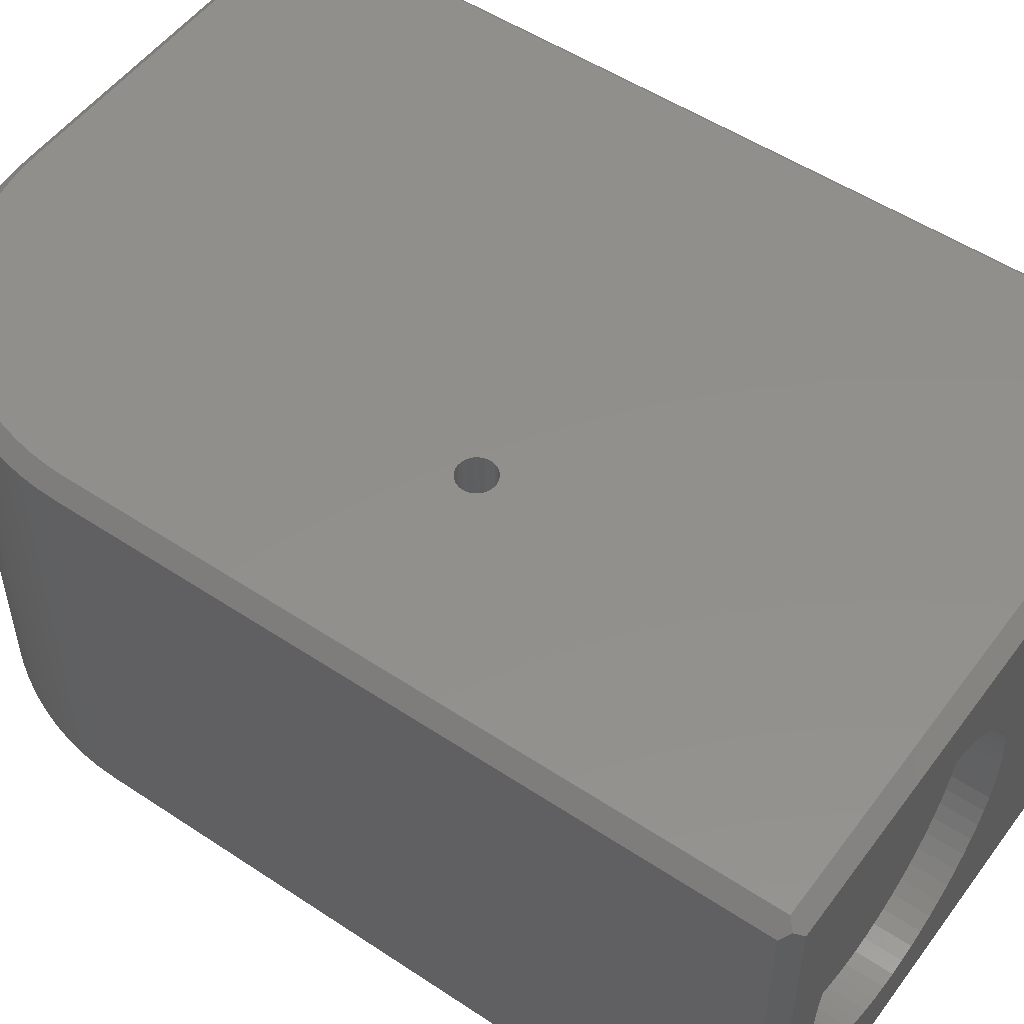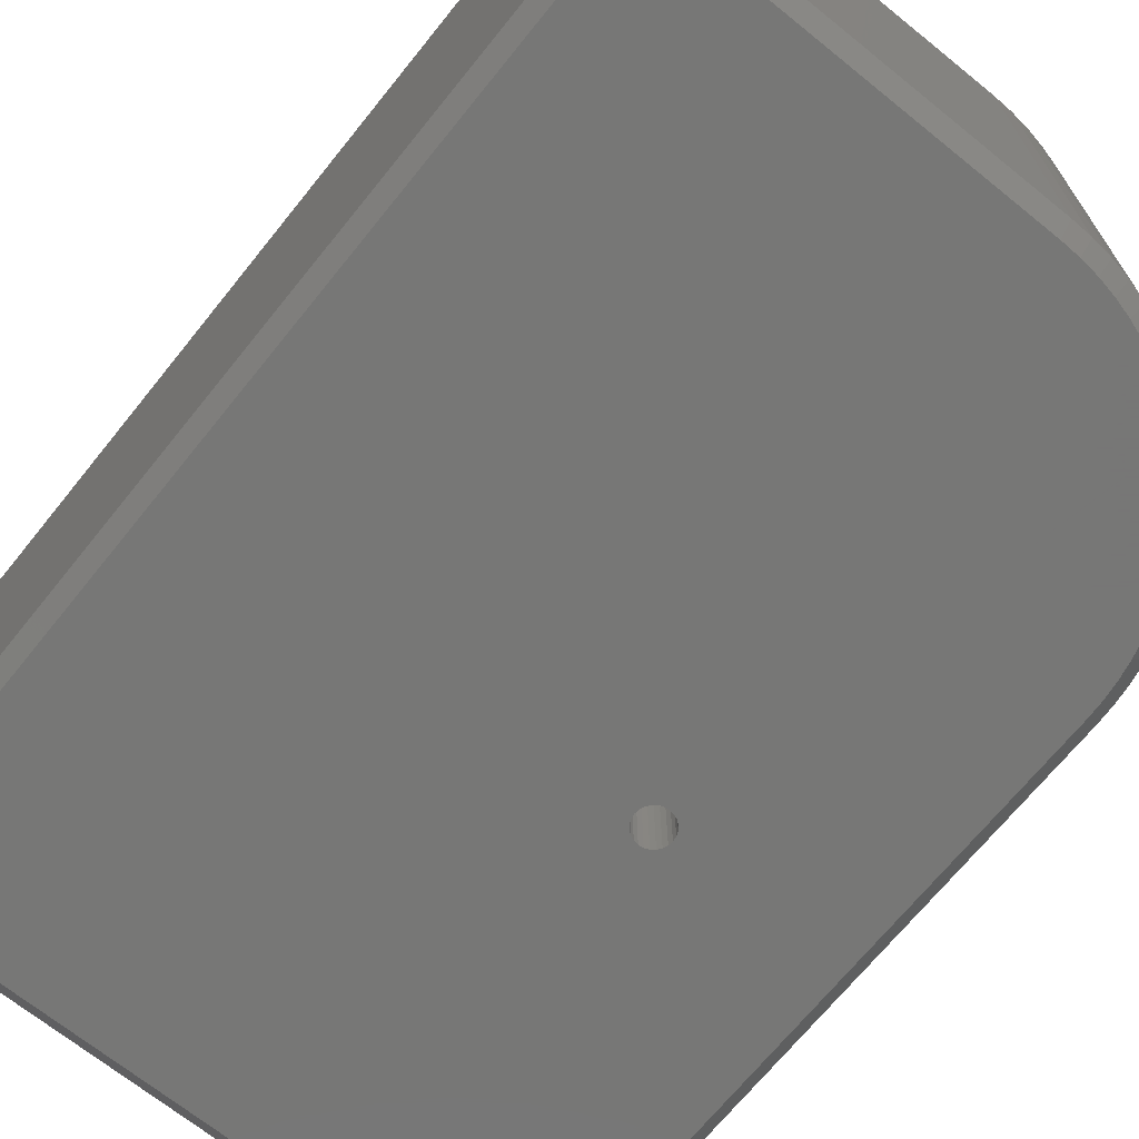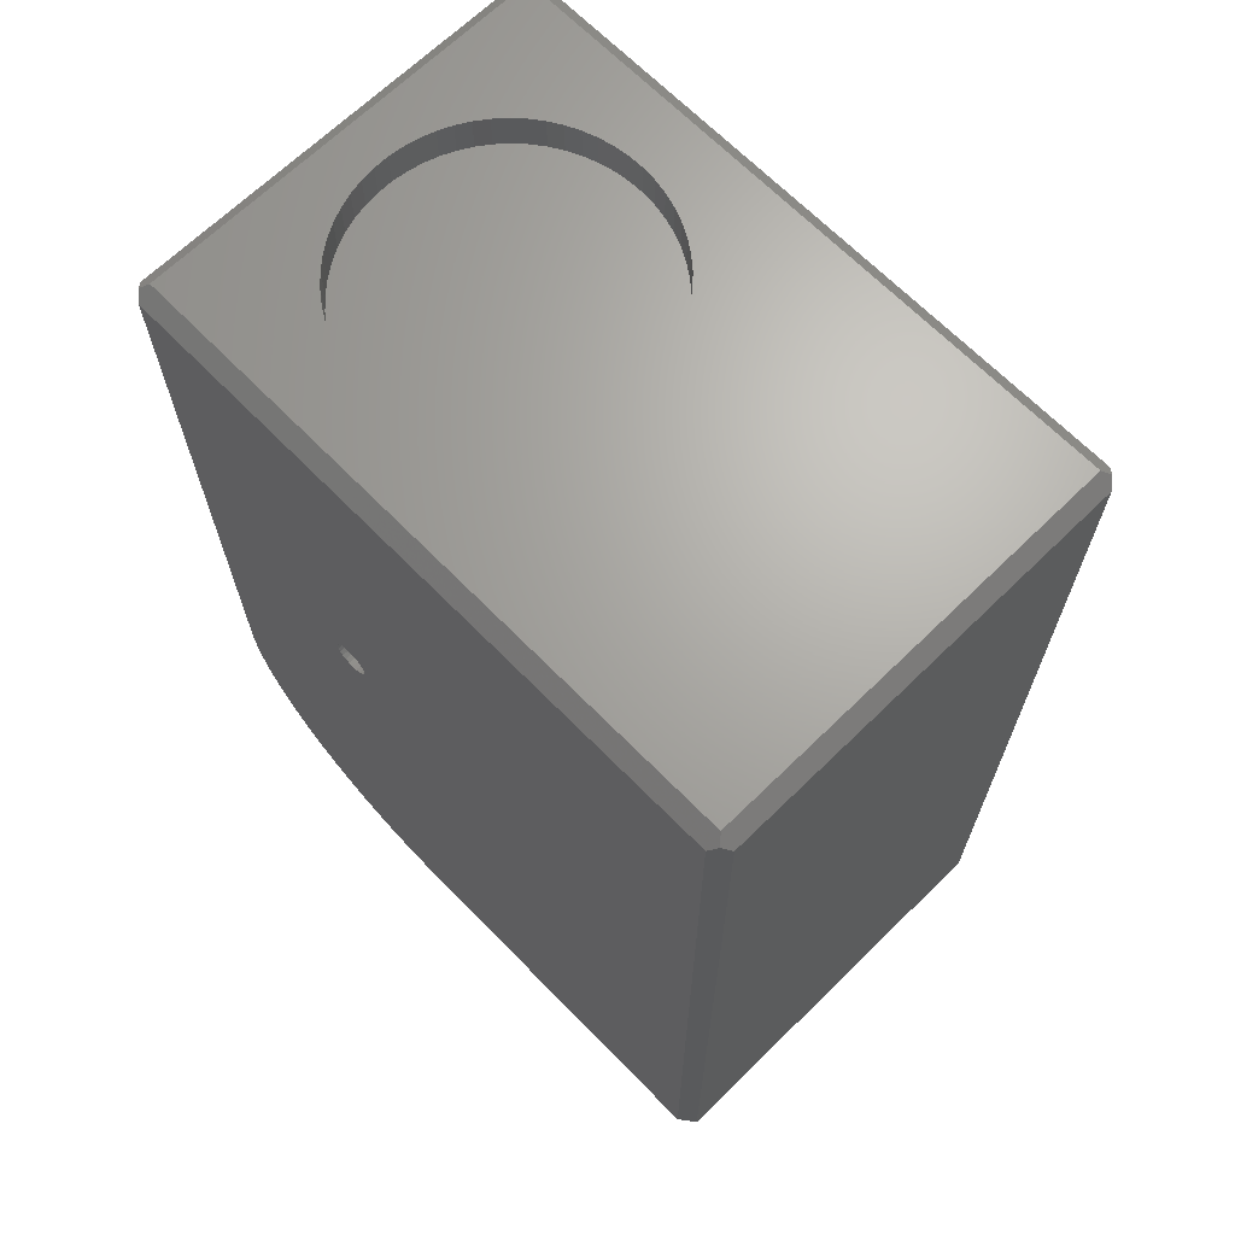
<metadata>
{"format":"stl","ext":"stl","renderer":"f3d","projection":"perspective","resolution":1024,"background":"white","views":[{"elev":52.3,"azim":-54.4,"up":"+Y"},{"elev":-69.3,"azim":141.1,"up":"+Y"},{"elev":67.1,"azim":45.6,"up":"+Z"}]}
</metadata>
<code>
# stl→obj: 374 verts, 748 faces
v -26 30 -36
v -25.9 30 -38.62
v -28 28 -36
v -27.9 28 -38.77
v -25.61 30 -41.22
v -27.59 28 -41.51
v -25.12 30 -43.79
v -27.07 28 -44.23
v -24.45 30 -46.32
v -26.36 28 -46.91
v -23.58 30 -48.79
v -25.44 28 -49.52
v -22.53 30 -51.19
v -24.34 28 -52.05
v -21.31 30 -53.5
v -23.04 28 -54.5
v -19.92 30 -55.72
v -21.57 28 -56.84
v -18.36 30 -57.82
v -19.93 28 -59.07
v -16.66 30 -59.81
v -18.12 28 -61.17
v -14.81 30 -61.66
v -16.17 28 -63.12
v -12.82 30 -63.36
v -14.07 28 -64.93
v -10.72 30 -64.92
v -11.84 28 -66.57
v -8.5 30 -66.31
v -9.5 28 -68.04
v -6.186 30 -67.53
v -7.054 28 -69.34
v -3.787 30 -68.58
v -4.518 28 -70.44
v -1.316 30 -69.45
v -1.906 28 -71.36
v 1.212 30 -70.12
v 0.7667 28 -72.07
v 3.784 30 -70.61
v 3.485 28 -72.59
v 6.384 30 -70.9
v 6.235 28 -72.9
v 9 30 -71
v 9 28 -73
v -26 30 56
v -27 29 57
v -28 28 56
v -28 -28 -36
v -27.9 -28 -38.77
v -27.59 -28 -41.51
v -27.07 -28 -44.23
v -26.36 -28 -46.91
v -25.44 -28 -49.52
v -24.34 -28 -52.05
v -23.04 -28 -54.5
v -21.57 -28 -56.84
v -19.93 -28 -59.07
v -18.12 -28 -61.17
v -16.17 -28 -63.12
v -14.07 -28 -64.93
v -11.84 -28 -66.57
v -9.5 -28 -68.04
v -7.054 -28 -69.34
v -4.518 -28 -70.44
v -1.906 -28 -71.36
v 0.7667 -28 -72.07
v 3.485 -28 -72.59
v 6.235 -28 -72.9
v 9 -28 -73
v 60 30 -71
v 62 28 -73
v 2.5 30 -2.98e-16
v 60 30 56
v 2.415 30 -0.647
v 2.165 30 -1.25
v 1.768 30 -1.768
v 1.25 30 -2.165
v 0.647 30 -2.415
v -6.751e-15 30 -2.5
v -0.647 30 -2.415
v -1.25 30 -2.165
v -1.768 30 -1.768
v -2.165 30 -1.25
v -2.415 30 -0.647
v -2.5 30 -7.302e-16
v -2.415 30 0.647
v -2.165 30 1.25
v -1.768 30 1.768
v 1.25 30 2.165
v 1.768 30 1.768
v 2.165 30 1.25
v 2.415 30 0.647
v 0.647 30 2.415
v -6.877e-15 30 2.5
v -0.647 30 2.415
v -1.25 30 2.165
v -28 -28 56
v 60 28 58
v 61 29 57
v -26 28 58
v -27 -29 57
v -26 -28 58
v 62 -28 -73
v -26 -30 -36
v -25.9 -30 -38.62
v -25.61 -30 -41.22
v -25.12 -30 -43.79
v -24.45 -30 -46.32
v -23.58 -30 -48.79
v -22.53 -30 -51.19
v -21.31 -30 -53.5
v -19.92 -30 -55.72
v -18.36 -30 -57.82
v -16.66 -30 -59.81
v -14.81 -30 -61.66
v -12.82 -30 -63.36
v -10.72 -30 -64.92
v -8.5 -30 -66.31
v -6.186 -30 -67.53
v -3.787 -30 -68.58
v -1.316 -30 -69.45
v 1.212 -30 -70.12
v 3.784 -30 -70.61
v 6.384 -30 -70.9
v 9 -30 -71
v 62 28 56
v 0.647 -30 -2.415
v 0.647 -18 -2.415
v 6.571e-15 -30 -2.5
v 1.25 -18 -2.165
v 1.25 -30 -2.165
v 1.768 -18 -1.768
v 1.768 -6 -1.768
v 2.165 -6 -1.25
v 2.165 6 -1.25
v 2.415 6 -0.647
v 2.415 18 -0.647
v 2.5 18 -8.837e-17
v 2.165 18 -1.25
v 1.768 6 -1.768
v 1.25 -6 -2.165
v 1.768 -30 -1.768
v 2.165 -18 -1.25
v 2.415 -6 -0.647
v 2.5 6 1.785e-16
v 2.415 18 0.647
v 2.165 -30 -1.25
v 2.415 -18 -0.647
v 2.5 -6 4.454e-16
v 2.415 6 0.647
v 2.165 18 1.25
v 2.415 -30 -0.647
v 2.5 -18 7.122e-16
v 2.415 -6 0.647
v 2.165 6 1.25
v 1.768 18 1.768
v 2.5 -30 1.036e-15
v 2.415 -18 0.647
v 2.165 -6 1.25
v 1.768 6 1.768
v 1.25 18 2.165
v 2.415 -30 0.647
v 2.165 -18 1.25
v 1.768 -6 1.768
v 1.25 6 2.165
v 0.647 18 2.415
v 2.165 -30 1.25
v 1.768 -18 1.768
v 1.25 -6 2.165
v 0.647 6 2.415
v -3.601e-15 18 2.5
v 1.768 -30 1.768
v 1.25 -18 2.165
v 0.647 -6 2.415
v -9.36e-16 6 2.5
v -0.647 18 2.415
v 1.25 -30 2.165
v 0.647 -18 2.415
v 1.729e-15 -6 2.5
v -0.647 6 2.415
v -1.25 18 2.165
v 0.647 -30 2.415
v 4.393e-15 -18 2.5
v -0.647 -6 2.415
v -1.25 6 2.165
v -1.768 18 1.768
v 6.445e-15 -30 2.5
v -0.647 -18 2.415
v -1.25 -6 2.165
v -1.768 6 1.768
v -2.165 18 1.25
v -0.647 -30 2.415
v -1.25 -18 2.165
v -1.768 -6 1.768
v -2.165 6 1.25
v -2.415 18 0.647
v -1.25 -30 2.165
v -1.768 -18 1.768
v -2.165 -6 1.25
v -2.415 6 0.647
v -2.5 18 -4.633e-16
v -1.768 -30 1.768
v -2.165 -18 1.25
v -2.415 -6 0.647
v -2.5 6 -1.964e-16
v -2.415 18 -0.647
v -2.165 -30 1.25
v -2.415 -18 0.647
v -2.5 -6 7.045e-17
v -2.415 6 -0.647
v -2.165 18 -1.25
v -2.415 -30 0.647
v -2.5 -18 3.373e-16
v -2.415 -6 -0.647
v -2.165 6 -1.25
v -1.768 18 -1.768
v -2.5 -30 6.042e-16
v -2.415 -18 -0.647
v -2.165 -6 -1.25
v -1.768 6 -1.768
v -1.25 18 -2.165
v -2.415 -30 -0.647
v -2.165 -18 -1.25
v -1.768 -6 -1.768
v -1.25 6 -2.165
v -0.647 18 -2.415
v -2.165 -30 -1.25
v -1.768 -18 -1.768
v -1.25 -6 -2.165
v -0.647 6 -2.415
v -4.087e-15 18 -2.5
v -1.768 -30 -1.768
v -1.25 -18 -2.165
v -0.647 -6 -2.415
v -1.422e-15 6 -2.5
v 0.647 18 -2.415
v -1.25 -30 -2.165
v -0.647 -18 -2.415
v 1.242e-15 -6 -2.5
v 0.647 6 -2.415
v 1.25 18 -2.165
v -0.647 -30 -2.415
v 3.907e-15 -18 -2.5
v 0.647 -6 -2.415
v 1.25 6 -2.165
v 1.768 18 -1.768
v -26 -30 56
v 60 -28 58
v 61 -29 57
v 62 -28 56
v 20 5.731e-15 58
v 19.89 2.056 58
v 19.58 4.091 58
v 19.05 6.082 58
v 18.33 8.009 58
v 17.41 9.851 58
v 16.3 11.59 58
v 15.02 13.2 58
v 13.59 14.68 58
v 12 16 58
v 10.3 17.15 58
v 8.478 18.11 58
v 6.571 18.89 58
v 4.594 19.47 58
v 2.568 19.83 58
v 0.515 19.99 58
v -1.544 19.94 58
v -3.586 19.68 58
v -5.59 19.2 58
v -7.535 18.53 58
v -9.4 17.65 58
v -11.16 16.59 58
v -12.81 15.36 58
v -14.32 13.96 58
v -15.68 12.41 58
v -16.88 10.73 58
v -17.89 8.942 58
v -18.71 7.055 58
v -19.34 5.093 58
v -19.76 3.078 58
v -19.97 1.03 58
v -19.97 -1.03 58
v -19.76 -3.078 58
v 2.568 -19.83 58
v 4.594 -19.47 58
v 6.571 -18.89 58
v 8.478 -18.11 58
v 10.3 -17.15 58
v 12 -16 58
v 13.59 -14.68 58
v 15.02 -13.2 58
v 16.3 -11.59 58
v 17.41 -9.851 58
v 18.33 -8.009 58
v 19.05 -6.082 58
v 19.58 -4.091 58
v 19.89 -2.056 58
v 0.515 -19.99 58
v -1.544 -19.94 58
v -3.586 -19.68 58
v -5.59 -19.2 58
v -7.535 -18.53 58
v -9.4 -17.65 58
v -11.16 -16.59 58
v -12.81 -15.36 58
v -14.32 -13.96 58
v -15.68 -12.41 58
v -16.88 -10.73 58
v -17.89 -8.942 58
v -18.71 -7.055 58
v -19.34 -5.093 58
v 60 -30 56
v 60 -30 -71
v 20 5.62e-15 53
v 19.89 2.056 53
v 19.58 4.091 53
v 19.05 6.082 53
v 18.33 8.009 53
v 17.41 9.851 53
v 16.3 11.59 53
v 15.02 13.2 53
v 13.59 14.68 53
v 12 16 53
v 10.3 17.15 53
v 8.478 18.11 53
v 6.571 18.89 53
v 4.594 19.47 53
v 2.568 19.83 53
v 0.515 19.99 53
v -1.544 19.94 53
v -3.586 19.68 53
v -5.59 19.2 53
v -7.535 18.53 53
v -9.4 17.65 53
v -11.16 16.59 53
v -12.81 15.36 53
v -14.32 13.96 53
v -15.68 12.41 53
v -16.88 10.73 53
v -17.89 8.942 53
v -18.71 7.055 53
v -19.34 5.093 53
v -19.76 3.078 53
v -19.97 1.03 53
v -19.97 -1.03 53
v -19.76 -3.078 53
v -19.34 -5.093 53
v -18.71 -7.055 53
v -17.89 -8.942 53
v -16.88 -10.73 53
v -15.68 -12.41 53
v -14.32 -13.96 53
v -12.81 -15.36 53
v -11.16 -16.59 53
v -9.4 -17.65 53
v -7.535 -18.53 53
v -5.59 -19.2 53
v -3.586 -19.68 53
v -1.544 -19.94 53
v 0.515 -19.99 53
v 2.568 -19.83 53
v 4.594 -19.47 53
v 6.571 -18.89 53
v 8.478 -18.11 53
v 10.3 -17.15 53
v 12 -16 53
v 13.59 -14.68 53
v 15.02 -13.2 53
v 16.3 -11.59 53
v 17.41 -9.851 53
v 18.33 -8.009 53
v 19.05 -6.082 53
v 19.58 -4.091 53
v 19.89 -2.056 53
f 1 2 3
f 3 2 4
f 4 2 5
f 6 5 7
f 8 7 9
f 10 9 11
f 12 11 13
f 14 13 15
f 16 15 17
f 18 17 19
f 20 19 21
f 22 21 23
f 24 23 25
f 26 25 27
f 28 27 29
f 30 29 31
f 32 31 33
f 34 33 35
f 36 35 37
f 38 37 39
f 40 39 41
f 42 41 43
f 44 42 43
f 4 5 6
f 6 7 8
f 8 9 10
f 10 11 12
f 12 13 14
f 14 15 16
f 16 17 18
f 18 19 20
f 20 21 22
f 22 23 24
f 24 25 26
f 26 27 28
f 28 29 30
f 30 31 32
f 32 33 34
f 34 35 36
f 36 37 38
f 38 39 40
f 40 41 42
f 45 1 46
f 46 1 3
f 47 46 3
f 3 4 48
f 48 4 49
f 49 4 6
f 50 6 8
f 51 8 10
f 52 10 12
f 53 12 14
f 54 14 16
f 55 16 18
f 56 18 20
f 57 20 22
f 58 22 24
f 59 24 26
f 60 26 28
f 61 28 30
f 62 30 32
f 63 32 34
f 64 34 36
f 65 36 38
f 66 38 40
f 67 40 42
f 68 42 44
f 69 68 44
f 49 6 50
f 50 8 51
f 51 10 52
f 52 12 53
f 53 14 54
f 54 16 55
f 55 18 56
f 56 20 57
f 57 22 58
f 58 24 59
f 59 26 60
f 60 28 61
f 61 30 62
f 62 32 63
f 63 34 64
f 64 36 65
f 65 38 66
f 66 40 67
f 67 42 68
f 43 70 44
f 44 70 71
f 70 72 73
f 70 74 72
f 70 43 74
f 74 43 75
f 75 43 76
f 76 43 77
f 77 43 41
f 78 41 39
f 37 78 39
f 37 35 78
f 78 35 33
f 79 33 31
f 29 79 31
f 29 27 79
f 79 27 25
f 80 25 23
f 21 80 23
f 21 19 80
f 80 19 17
f 15 80 17
f 15 13 80
f 80 13 11
f 9 80 11
f 9 7 80
f 80 7 5
f 2 80 5
f 2 1 80
f 80 1 81
f 81 1 82
f 82 1 83
f 83 1 84
f 84 1 85
f 85 1 86
f 86 1 45
f 87 45 88
f 87 86 45
f 77 41 78
f 78 33 79
f 79 25 80
f 73 89 45
f 73 90 89
f 73 91 90
f 73 92 91
f 73 72 92
f 89 93 45
f 45 93 94
f 95 45 94
f 95 96 45
f 45 96 88
f 3 48 47
f 47 48 97
f 98 99 100
f 100 99 46
f 46 99 45
f 45 99 73
f 47 97 46
f 46 97 101
f 100 101 102
f 100 46 101
f 71 103 44
f 44 103 69
f 104 48 105
f 105 48 49
f 50 105 49
f 50 106 105
f 50 51 106
f 106 51 107
f 107 51 52
f 108 52 53
f 109 53 54
f 110 54 55
f 111 55 56
f 112 56 57
f 113 57 58
f 114 58 59
f 115 59 60
f 116 60 61
f 117 61 62
f 118 62 63
f 119 63 64
f 120 64 65
f 121 65 66
f 122 66 67
f 123 67 68
f 124 68 69
f 125 124 69
f 107 52 108
f 108 53 109
f 109 54 110
f 110 55 111
f 111 56 112
f 112 57 113
f 113 58 114
f 114 59 115
f 115 60 116
f 116 61 117
f 117 62 118
f 118 63 119
f 119 64 120
f 120 65 121
f 121 66 122
f 122 67 123
f 123 68 124
f 126 71 99
f 99 71 70
f 73 99 70
f 127 128 129
f 127 130 128
f 127 131 130
f 130 131 132
f 133 132 134
f 135 134 136
f 137 136 138
f 72 138 92
f 72 137 138
f 72 74 137
f 137 74 139
f 135 139 140
f 133 140 141
f 130 141 128
f 130 133 141
f 130 132 133
f 131 142 132
f 132 142 143
f 134 143 144
f 136 144 145
f 138 145 146
f 92 146 91
f 92 138 146
f 142 147 143
f 143 147 148
f 144 148 149
f 145 149 150
f 146 150 151
f 91 151 90
f 91 146 151
f 147 152 148
f 148 152 153
f 149 153 154
f 150 154 155
f 151 155 156
f 90 156 89
f 90 151 156
f 152 157 153
f 153 157 158
f 154 158 159
f 155 159 160
f 156 160 161
f 89 161 93
f 89 156 161
f 157 162 158
f 158 162 163
f 159 163 164
f 160 164 165
f 161 165 166
f 93 166 94
f 93 161 166
f 162 167 163
f 163 167 168
f 164 168 169
f 165 169 170
f 166 170 171
f 94 171 95
f 94 166 171
f 167 172 168
f 168 172 173
f 169 173 174
f 170 174 175
f 171 175 176
f 95 176 96
f 95 171 176
f 172 177 173
f 173 177 178
f 174 178 179
f 175 179 180
f 176 180 181
f 96 181 88
f 96 176 181
f 177 182 178
f 178 182 183
f 179 183 184
f 180 184 185
f 181 185 186
f 88 186 87
f 88 181 186
f 182 187 183
f 183 187 188
f 184 188 189
f 185 189 190
f 186 190 191
f 87 191 86
f 87 186 191
f 187 192 188
f 188 192 193
f 189 193 194
f 190 194 195
f 191 195 196
f 86 196 85
f 86 191 196
f 192 197 193
f 193 197 198
f 194 198 199
f 195 199 200
f 196 200 201
f 85 201 84
f 85 196 201
f 197 202 198
f 198 202 203
f 199 203 204
f 200 204 205
f 201 205 206
f 84 206 83
f 84 201 206
f 202 207 203
f 203 207 208
f 204 208 209
f 205 209 210
f 206 210 211
f 83 211 82
f 83 206 211
f 207 212 208
f 208 212 213
f 209 213 214
f 210 214 215
f 211 215 216
f 82 216 81
f 82 211 216
f 212 217 213
f 213 217 218
f 214 218 219
f 215 219 220
f 216 220 221
f 81 221 80
f 81 216 221
f 217 222 218
f 218 222 223
f 219 223 224
f 220 224 225
f 221 225 226
f 80 226 79
f 80 221 226
f 222 227 223
f 223 227 228
f 224 228 229
f 225 229 230
f 226 230 231
f 79 231 78
f 79 226 231
f 227 232 228
f 228 232 233
f 229 233 234
f 230 234 235
f 231 235 236
f 78 236 77
f 78 231 236
f 232 237 233
f 233 237 238
f 234 238 239
f 235 239 240
f 236 240 241
f 77 241 76
f 77 236 241
f 237 242 238
f 238 242 243
f 239 243 244
f 240 244 245
f 241 245 246
f 76 246 75
f 76 241 246
f 242 129 243
f 243 129 128
f 244 128 141
f 245 141 140
f 246 140 139
f 75 139 74
f 75 246 139
f 183 179 178
f 184 183 188
f 179 175 174
f 180 179 184
f 175 171 170
f 176 175 180
f 128 244 243
f 244 240 239
f 245 244 141
f 240 236 235
f 241 240 245
f 230 235 231
f 234 239 235
f 238 243 239
f 246 245 140
f 134 132 143
f 135 140 133
f 134 135 133
f 144 143 148
f 136 134 144
f 137 139 135
f 136 137 135
f 149 148 153
f 145 144 149
f 138 136 145
f 154 153 158
f 150 149 154
f 146 145 150
f 159 158 163
f 155 154 159
f 151 150 155
f 164 163 168
f 160 159 164
f 156 155 160
f 169 168 173
f 165 164 169
f 161 160 165
f 174 173 178
f 170 169 174
f 166 165 170
f 189 188 193
f 185 184 189
f 181 180 185
f 194 193 198
f 190 189 194
f 186 185 190
f 199 198 203
f 195 194 199
f 191 190 195
f 204 203 208
f 200 199 204
f 196 195 200
f 209 208 213
f 205 204 209
f 201 200 205
f 214 213 218
f 210 209 214
f 206 205 210
f 219 218 223
f 215 214 219
f 211 210 215
f 224 223 228
f 220 219 224
f 216 215 220
f 229 228 233
f 225 224 229
f 221 220 225
f 234 233 238
f 230 229 234
f 226 225 230
f 97 48 101
f 101 48 104
f 247 101 104
f 98 248 99
f 99 248 249
f 126 249 250
f 126 99 249
f 98 251 248
f 98 252 251
f 98 253 252
f 98 254 253
f 98 255 254
f 98 256 255
f 98 257 256
f 98 258 257
f 98 259 258
f 98 260 259
f 98 261 260
f 98 262 261
f 98 263 262
f 98 264 263
f 98 265 264
f 98 100 265
f 265 100 266
f 266 100 267
f 267 100 268
f 268 100 269
f 269 100 270
f 270 100 271
f 271 100 272
f 272 100 273
f 273 100 274
f 274 100 275
f 275 100 276
f 276 100 277
f 277 100 278
f 278 100 279
f 279 100 280
f 280 100 281
f 281 100 102
f 282 102 283
f 282 281 102
f 248 284 102
f 248 285 284
f 248 286 285
f 248 287 286
f 248 288 287
f 248 289 288
f 248 290 289
f 248 291 290
f 248 292 291
f 248 293 292
f 248 294 293
f 248 295 294
f 248 296 295
f 248 297 296
f 248 251 297
f 284 298 102
f 102 298 299
f 300 102 299
f 300 301 102
f 102 301 302
f 303 102 302
f 303 304 102
f 102 304 305
f 306 102 305
f 306 307 102
f 102 307 308
f 309 102 308
f 309 310 102
f 102 310 311
f 283 102 311
f 102 101 248
f 248 101 249
f 249 101 312
f 312 101 247
f 126 250 71
f 71 250 103
f 125 69 313
f 313 69 103
f 247 177 312
f 247 182 177
f 247 187 182
f 247 192 187
f 247 197 192
f 247 202 197
f 247 207 202
f 247 212 207
f 247 104 212
f 212 104 217
f 217 104 222
f 222 104 227
f 227 104 232
f 232 104 237
f 237 104 242
f 242 104 105
f 106 242 105
f 106 107 242
f 242 107 108
f 109 242 108
f 109 110 242
f 242 110 111
f 112 242 111
f 112 113 242
f 242 113 114
f 115 242 114
f 115 116 242
f 242 116 129
f 129 116 117
f 118 129 117
f 118 119 129
f 129 119 120
f 127 120 121
f 122 127 121
f 122 123 127
f 127 123 124
f 131 124 125
f 142 125 147
f 142 131 125
f 129 120 127
f 127 124 131
f 147 125 152
f 152 125 313
f 157 313 312
f 162 312 167
f 162 157 312
f 152 313 157
f 177 172 312
f 312 172 167
f 312 313 249
f 249 313 103
f 250 249 103
f 252 314 251
f 252 315 314
f 252 253 315
f 315 253 316
f 316 253 254
f 317 254 255
f 318 255 256
f 319 256 257
f 320 257 258
f 321 258 259
f 322 259 260
f 323 260 261
f 324 261 262
f 325 262 263
f 326 263 264
f 327 264 265
f 328 265 266
f 329 266 267
f 330 267 268
f 331 268 269
f 332 269 270
f 333 270 271
f 334 271 272
f 335 272 273
f 336 273 274
f 337 274 275
f 338 275 276
f 339 276 277
f 340 277 278
f 341 278 279
f 342 279 280
f 343 280 281
f 344 281 282
f 345 282 283
f 346 283 311
f 347 311 310
f 348 310 309
f 349 309 308
f 350 308 307
f 351 307 306
f 352 306 305
f 353 305 304
f 354 304 303
f 355 303 302
f 356 302 301
f 357 301 300
f 358 300 299
f 359 299 298
f 360 298 284
f 361 284 285
f 362 285 286
f 363 286 287
f 364 287 288
f 365 288 289
f 366 289 290
f 367 290 291
f 368 291 292
f 369 292 293
f 370 293 294
f 371 294 295
f 372 295 296
f 373 296 297
f 374 297 251
f 314 374 251
f 316 254 317
f 317 255 318
f 318 256 319
f 319 257 320
f 320 258 321
f 321 259 322
f 322 260 323
f 323 261 324
f 324 262 325
f 325 263 326
f 326 264 327
f 327 265 328
f 328 266 329
f 329 267 330
f 330 268 331
f 331 269 332
f 332 270 333
f 333 271 334
f 334 272 335
f 335 273 336
f 336 274 337
f 337 275 338
f 338 276 339
f 339 277 340
f 340 278 341
f 341 279 342
f 342 280 343
f 343 281 344
f 344 282 345
f 345 283 346
f 346 311 347
f 347 310 348
f 348 309 349
f 349 308 350
f 350 307 351
f 351 306 352
f 352 305 353
f 353 304 354
f 354 303 355
f 355 302 356
f 356 301 357
f 357 300 358
f 358 299 359
f 359 298 360
f 360 284 361
f 361 285 362
f 362 286 363
f 363 287 364
f 364 288 365
f 365 289 366
f 366 290 367
f 367 291 368
f 368 292 369
f 369 293 370
f 370 294 371
f 371 295 372
f 372 296 373
f 373 297 374
f 314 315 374
f 374 315 373
f 373 315 316
f 372 316 317
f 371 317 318
f 370 318 319
f 369 319 320
f 368 320 321
f 367 321 322
f 366 322 323
f 365 323 324
f 364 324 325
f 363 325 326
f 362 326 327
f 361 327 328
f 360 328 329
f 359 329 330
f 358 330 331
f 357 331 332
f 356 332 333
f 355 333 334
f 354 334 335
f 353 335 336
f 352 336 337
f 351 337 338
f 350 338 339
f 349 339 340
f 348 340 341
f 347 341 342
f 346 342 343
f 345 343 344
f 345 346 343
f 373 316 372
f 372 317 371
f 371 318 370
f 370 319 369
f 369 320 368
f 368 321 367
f 367 322 366
f 366 323 365
f 365 324 364
f 364 325 363
f 363 326 362
f 362 327 361
f 361 328 360
f 360 329 359
f 359 330 358
f 358 331 357
f 357 332 356
f 356 333 355
f 355 334 354
f 354 335 353
f 353 336 352
f 352 337 351
f 351 338 350
f 350 339 349
f 349 340 348
f 348 341 347
f 347 342 346

</code>
